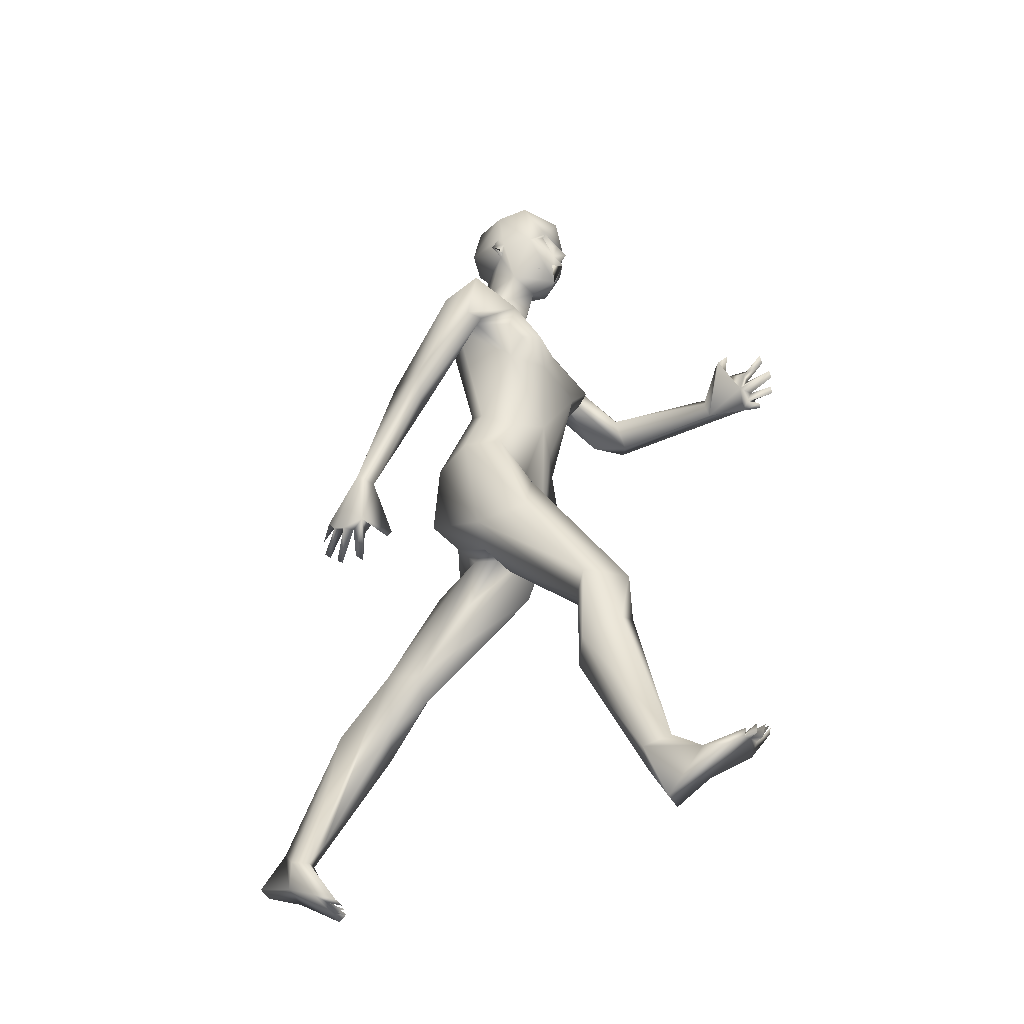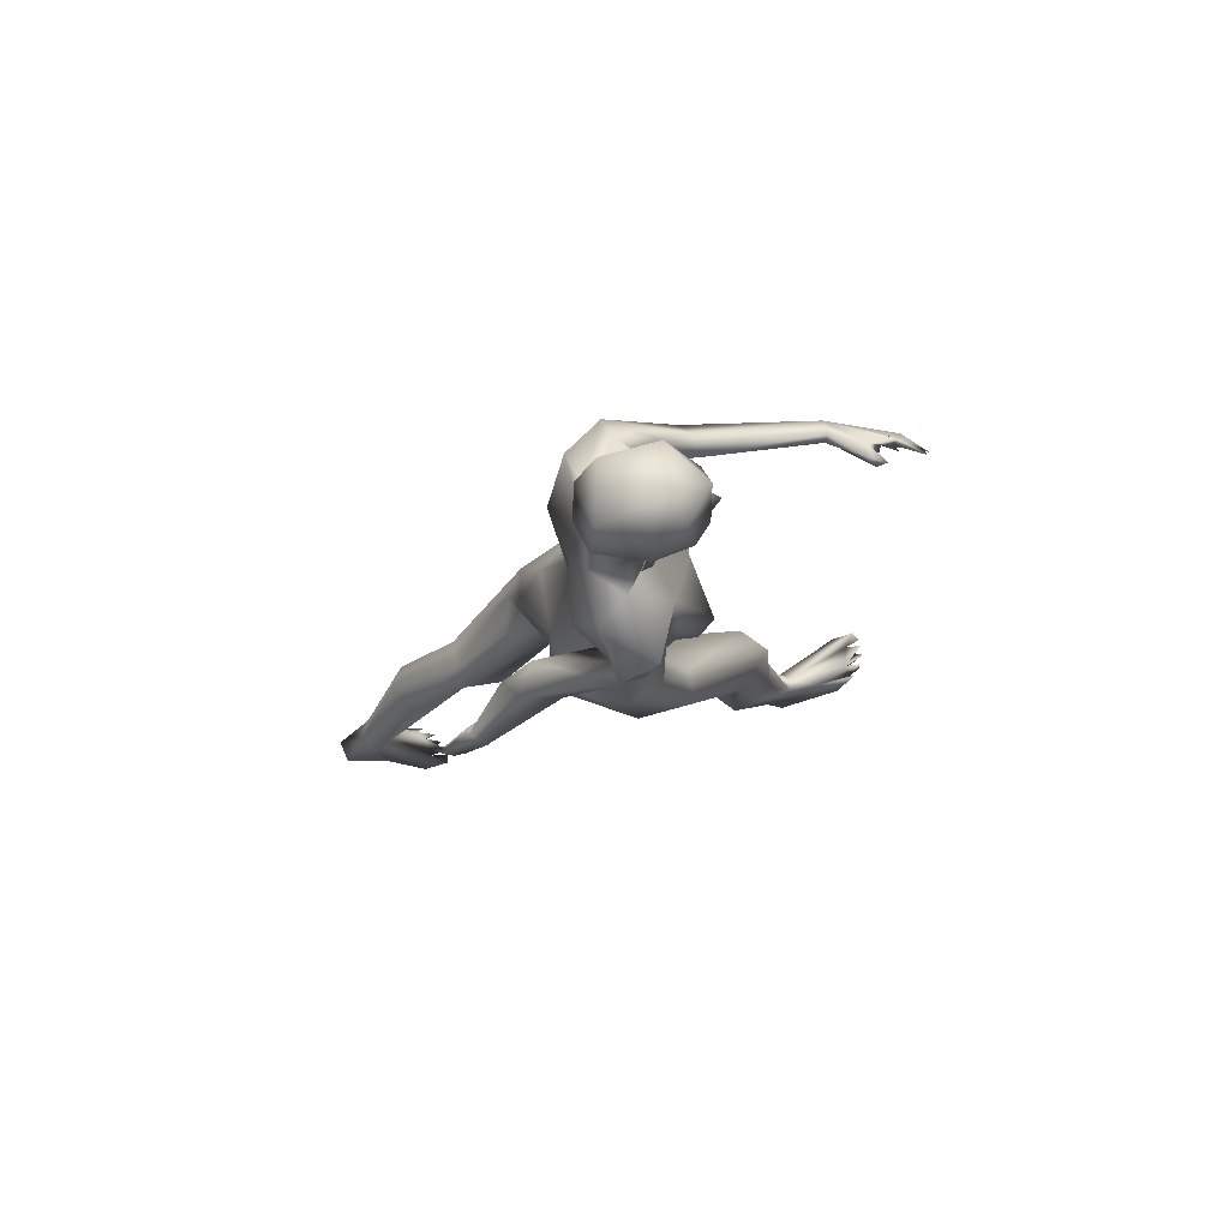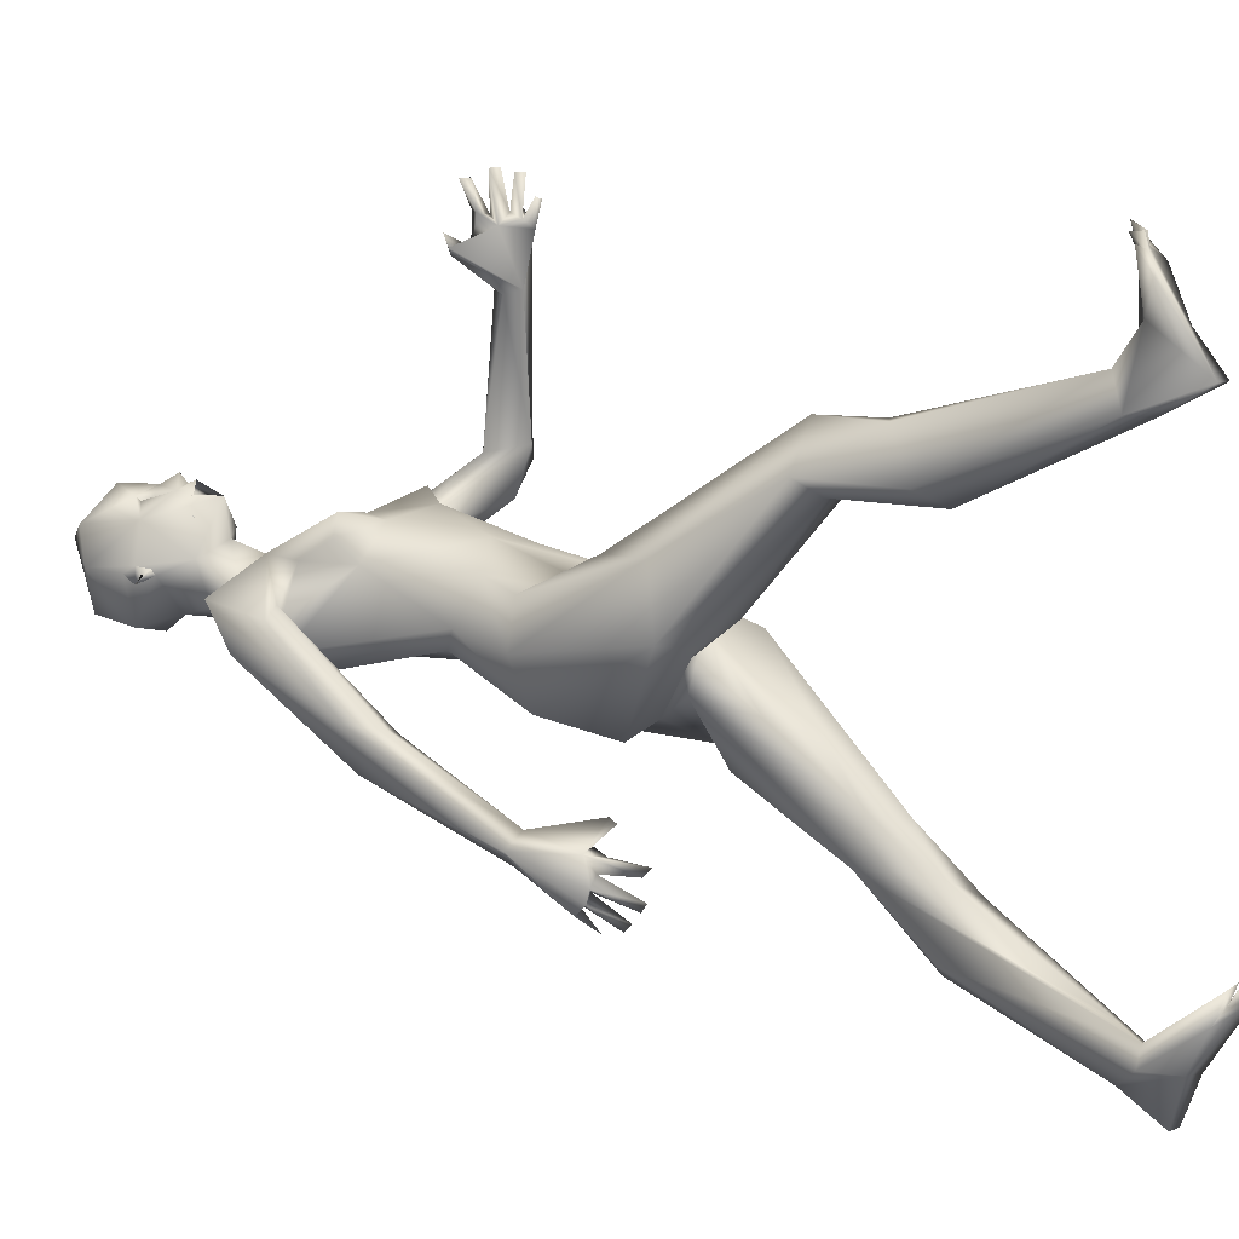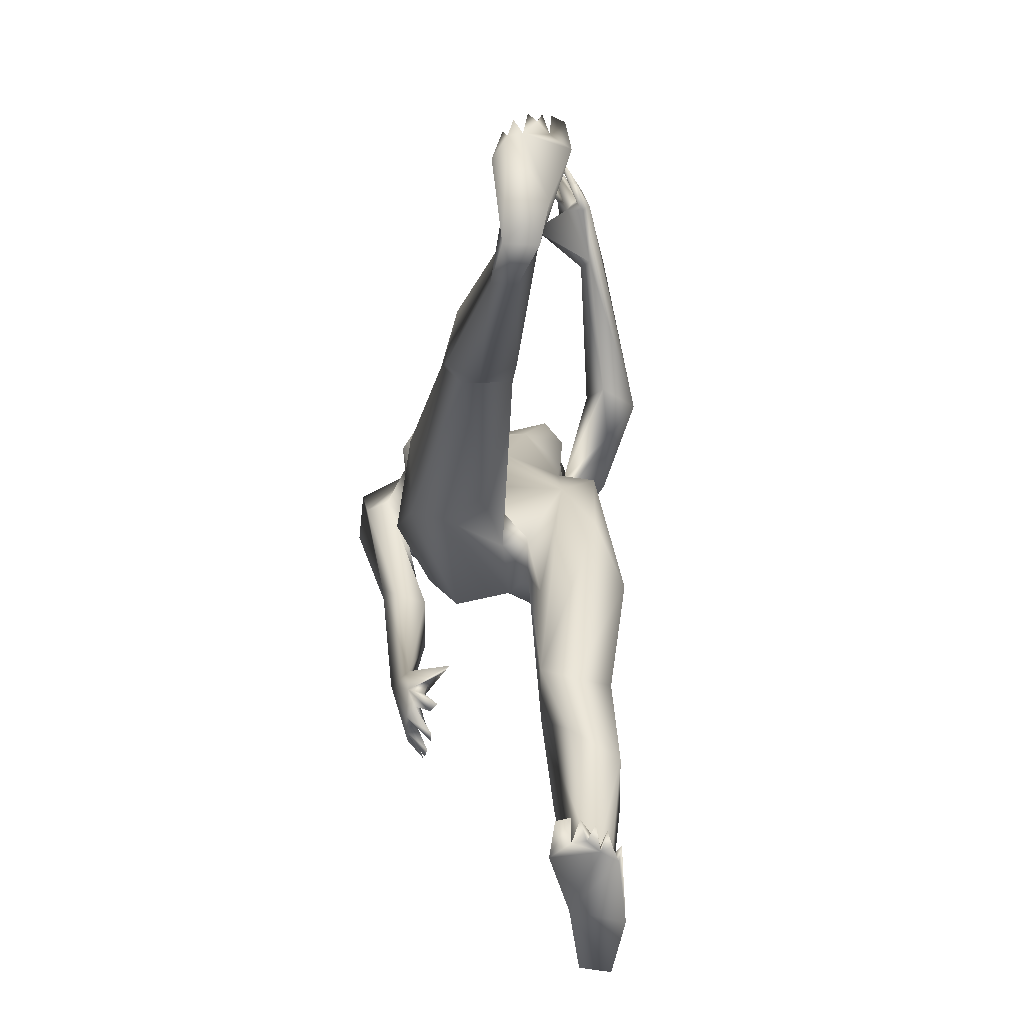
<metadata>
{"format":"obj","ext":"obj","renderer":"f3d","projection":"perspective","resolution":1024,"background":"white","views":[{"elev":-38.4,"azim":-64.2,"up":"+Y"},{"elev":75.4,"azim":-104.4,"up":"+Y"},{"elev":9.3,"azim":-60.1,"up":"+Z"},{"elev":1.0,"azim":-4.8,"up":"+Z"}]}
</metadata>
<code>
o 1-base
v 0.2547 1.333 -1.708
v 0.2948 1.345 -1.689
v 0.3091 1.348 -1.675
v 0.296 1.312 -1.678
v 0.3099 1.318 -1.659
v 0.3054 1.406 -1.676
v 0.2555 1.422 -1.72
v 0.3101 1.306 -1.671
v 0.281 1.309 -1.694
v 0.3088 1.284 -1.674
v 0.2972 1.289 -1.682
v 0.2844 1.279 -1.705
v 0.3114 1.331 -1.706
v 0.3101 1.264 -1.767
v 0.2891 1.316 -1.766
v 0.3191 1.254 -1.733
v 0.276 1.212 -1.769
v 0.3202 1.182 -1.754
v 0.2829 1.256 -1.808
v 0.3014 1.31 -1.823
v 0.2811 1.424 -1.829
v 0.2706 1.356 -1.838
v 0.3178 1.348 -1.848
v 0.2432 1.406 -1.768
v 0.2745 1.271 -1.752
v 0.2724 1.345 -1.69
v 0.2728 1.354 -1.685
v 0.2894 1.331 -1.699
v 0.3001 1.35 -1.701
v 0.2667 1.346 -1.701
v 0.2839 1.364 -1.708
v 0.2794 1.347 -1.718
v 0.1584 1.17 -1.774
v 0.2162 1.085 -1.733
v 0.2399 1.146 -1.732
v 0.1623 1.092 -1.792
v 0.1816 1.005 -1.902
v 0.1915 1.097 -1.78
v 0.2127 1.107 -1.799
v 0.291 1.213 -1.839
v 0.2213 1.188 -1.839
v 0.2486 1.12 -1.871
v 0.3251 1.018 -1.849
v 0.2146 1.106 -1.837
v 0.1521 1.131 -1.832
v 0.1875 1.121 -1.832
v 0.2019 0.9607 -1.907
v 0.2388 0.9709 -1.918
v 0.2288 1.04 -1.678
v 0.3181 1.063 -1.69
v 0.2709 1.006 -1.69
v 0.2107 1.035 -1.705
v 0.2212 1.008 -1.733
v 0.2291 0.661 -2.039
v 0.2128 0.7068 -2.037
v 0.223 0.6999 -2.02
v 0.238 0.6547 -2.029
v 0.2209 0.723 -2.041
v 0.2304 0.6634 -2.077
v 0.2299 0.6558 -2.066
v 0.2006 0.713 -2.069
v 0.2128 0.7135 -2.057
v 0.2235 0.6801 -2.099
v 0.2263 0.6714 -2.089
v 0.2128 0.7398 -2.078
v 0.2109 0.7288 -2.07
v 0.2038 0.7291 -2.083
v 0.223 0.7073 -2.104
v 0.2574 0.7173 -1.985
v 0.2512 0.7041 -1.99
v 0.2344 0.7388 -2.005
v 0.2037 0.7185 -2.016
v 0.2177 0.7938 -2.044
v 0.2012 0.7085 -2.051
v 0.1998 0.9988 -1.959
v 0.2387 1.02 -1.93
v 0.2369 0.9474 -1.977
v 0.2074 0.8052 -2.04
v 0.1855 0.8036 -2.019
v 0.2086 0.7937 -1.998
v 0.2446 1.213 -1.796
v 0.2303 0.8956 -1.795
v 0.2469 0.9121 -1.823
v 0.2956 0.8861 -1.703
v 0.3262 0.8794 -1.846
v 0.2465 0.8658 -1.737
v 0.2359 0.7987 -1.88
v 0.3243 0.8095 -1.889
v 0.2657 0.7039 -1.906
v 0.333 0.6978 -1.891
v 0.2433 0.6069 -1.795
v 0.1935 0.8042 -1.809
v 0.2116 0.8042 -1.748
v 0.2391 0.7163 -1.702
v 0.2037 0.6337 -1.787
v 0.2039 0.642 -1.698
v 0.2836 0.7267 -1.753
v 0.3227 0.6691 -1.788
v 0.3217 0.6682 -1.83
v 0.2908 0.5801 -1.768
v 0.3236 0.522 -1.587
v 0.3177 0.47 -1.629
v 0.2877 0.4993 -1.551
v 0.2587 0.4701 -1.631
v 0.2348 0.4967 -1.609
v 0.2684 0.3352 -1.635
v 0.2976 0.4178 -1.551
v 0.2315 0.3642 -1.613
v 0.2802 0.1775 -1.491
v 0.247 0.3931 -1.55
v 0.3122 0.3454 -1.613
v 0.3029 0.1591 -1.484
v 0.3272 0.1154 -1.451
v 0.332 0.1614 -1.375
v 0.3541 0.1509 -1.391
v 0.3349 0.1818 -1.352
v 0.3068 1.253 -1.682
v 0.2567 1.314 -1.772
v 0.2441 1.352 -1.771
v 0.2472 1.313 -1.763
v 0.2397 1.33 -1.782
v 0.2472 1.336 -1.761
v 0.2528 1.33 -1.773
v 0.3501 0.1805 -1.359
v 0.3252 0.1797 -1.351
v 0.3183 0.1592 -1.361
v 0.3091 0.1733 -1.351
v 0.3006 0.1602 -1.385
v 0.2956 0.1699 -1.361
v 0.2917 0.1524 -1.36
v 0.2821 0.1467 -1.443
v 0.267 0.1305 -1.405
v 0.3165 0.1391 -1.5
v 0.2734 0.06938 -1.499
v 0.3126 0.07094 -1.501
v 0.2954 0.1345 -1.537
v 0.2679 0.1611 -1.534
v 0.3019 0.1512 -1.375
v 0.2806 0.1576 -1.373
v 0.2852 0.1453 -1.378
v 0.3488 1.349 -1.688
v 0.3652 1.335 -1.698
v 0.3214 1.313 -1.675
v 0.3111 1.295 -1.666
v 0.3328 1.289 -1.682
v 0.3421 1.28 -1.703
v 0.3423 1.312 -1.691
v 0.3406 1.319 -1.764
v 0.3151 1.312 -1.765
v 0.3608 1.276 -1.725
v 0.359 1.28 -1.758
v 0.3634 1.247 -1.791
v 0.3511 1.309 -1.805
v 0.3361 1.236 -1.829
v 0.3618 1.436 -1.805
v 0.3664 1.426 -1.722
v 0.3602 1.368 -1.835
v 0.2874 1.457 -1.741
v 0.3243 1.345 -1.687
v 0.3434 1.359 -1.679
v 0.3481 1.362 -1.701
v 0.3247 1.362 -1.706
v 0.3481 1.346 -1.713
v 0.3325 1.333 -1.697
v 0.4661 1.193 -1.76
v 0.4245 1.098 -1.728
v 0.4775 1.103 -1.697
v 0.4464 1.124 -1.749
v 0.4464 1.106 -1.776
v 0.4668 1.005 -1.634
v 0.461 1.181 -1.826
v 0.4056 1.216 -1.815
v 0.4123 1.045 -1.669
v 0.3363 1.131 -1.853
v 0.4115 1.125 -1.863
v 0.4584 1.127 -1.82
v 0.5004 1.083 -1.759
v 0.5034 1.157 -1.766
v 0.4932 0.9794 -1.689
v 0.4973 1.024 -1.638
v 0.436 1.04 -1.696
v 0.4304 1.011 -1.728
v 0.4296 0.9938 -1.359
v 0.4233 0.982 -1.362
v 0.4376 0.9753 -1.362
v 0.4077 0.981 -1.322
v 0.4084 0.9582 -1.311
v 0.4129 0.9453 -1.31
v 0.4434 0.9637 -1.344
v 0.4343 0.9625 -1.376
v 0.446 0.9544 -1.36
v 0.4546 0.9444 -1.353
v 0.4225 0.9336 -1.316
v 0.4461 0.9383 -1.368
v 0.4259 0.9203 -1.315
v 0.4324 0.9127 -1.342
v 0.4426 0.91 -1.346
v 0.4079 1.008 -1.409
v 0.3932 1.001 -1.399
v 0.3928 1.008 -1.382
v 0.396 0.9895 -1.322
v 0.4301 0.9958 -1.399
v 0.4868 0.9729 -1.448
v 0.5296 0.9766 -1.646
v 0.4838 0.9501 -1.623
v 0.4624 0.9856 -1.447
v 0.455 0.9699 -1.453
v 0.4627 0.9352 -1.372
v 0.4641 0.9484 -1.448
v 0.453 0.9252 -1.379
v 0.3763 1.21 -1.786
v 0.3924 0.9178 -1.831
v 0.4205 0.9085 -1.815
v 0.3403 0.8546 -1.713
v 0.3808 1.008 -1.684
v 0.4123 0.8676 -1.742
v 0.4189 0.8079 -1.882
v 0.3925 0.7556 -1.92
v 0.4652 0.8146 -1.806
v 0.4348 0.6254 -1.801
v 0.4676 0.6711 -1.904
v 0.4688 0.6006 -1.88
v 0.4019 0.712 -1.759
v 0.4537 0.8026 -1.748
v 0.3525 0.663 -1.82
v 0.3547 0.6764 -1.868
v 0.381 0.6379 -1.952
v 0.3622 0.5895 -1.884
v 0.4279 0.6684 -1.933
v 0.3877 0.4271 -1.979
v 0.3507 0.4629 -1.971
v 0.3824 0.4963 -2.038
v 0.43 0.4824 -2.032
v 0.4371 0.4795 -1.993
v 0.3771 0.3878 -2.036
v 0.4011 0.3953 -2.149
v 0.4337 0.3609 -2.068
v 0.4354 0.3797 -2.127
v 0.3855 0.197 -2.161
v 0.3583 0.3846 -2.125
v 0.3697 0.161 -2.178
v 0.347 0.1064 -2.198
v 0.4028 0.2038 -2.208
v 0.3451 0.06481 -2.121
v 0.3224 0.0735 -2.137
v 0.3427 0.05267 -2.093
v 0.3525 0.05111 -2.094
v 0.3827 1.358 -1.764
v 0.38 1.319 -1.756
v 0.3801 1.342 -1.755
v 0.3761 1.335 -1.766
v 0.3852 1.34 -1.772
v 0.3273 0.05768 -2.097
v 0.3594 0.05209 -2.117
v 0.3687 0.04951 -2.1
v 0.3862 0.04956 -2.123
v 0.3818 0.05782 -2.107
v 0.3761 0.07433 -2.126
v 0.3945 0.06203 -2.14
v 0.3898 0.07681 -2.135
v 0.3968 0.1674 -2.185
v 0.4075 0.1094 -2.212
v 0.3754 0.06148 -2.13
v 0.3598 0.1264 -2.263
v 0.3943 0.127 -2.268
v 0.3554 0.1618 -2.204
v 0.375 0.1896 -2.229
v 0.353 0.4789 -2.034
v 0.3975 0.06245 -2.124
f 2 3 27
f 11 117 10
f 146 12 10
f 9 11 12
f 14 12 146
f 12 14 15
f 15 14 149
f 18 16 17
f 16 25 17
f 25 118 19
f 118 20 19
f 122 1 24
f 16 117 25
f 22 24 21
f 22 23 20
f 24 7 158
f 19 154 40
f 20 154 19
f 30 27 26
f 29 2 27
f 29 27 31
f 27 30 31
f 4 26 1
f 38 34 35
f 81 17 19
f 81 40 41
f 40 154 174
f 41 40 42
f 41 42 46
f 174 43 42
f 45 46 76
f 45 76 75
f 38 48 76
f 49 50 35
f 49 35 34
f 49 34 52
f 51 52 53
f 57 72 54
f 55 74 60
f 59 55 60
f 62 58 59
f 62 61 64
f 62 64 63
f 56 72 57
f 61 62 74
f 58 66 65
f 77 76 48
f 77 78 75
f 79 37 75
f 37 79 80
f 82 83 87 92
f 72 70 69
f 71 70 72
f 79 74 72
f 73 67 78
f 144 117 11
f 1 27 7
f 36 47 38
f 75 76 77
f 56 71 72
f 73 78 80
f 61 74 79
f 58 65 73
f 72 80 79
f 71 73 69
f 39 53 34
f 44 53 39
f 42 43 83
f 44 82 53
f 44 83 82
f 52 34 53
f 51 84 215
f 214 215 84
f 90 99 91 89
f 85 87 83
f 88 90 89
f 95 91 104 105
f 87 95 92
f 92 96 93
f 87 89 95
f 93 97 86
f 84 97 223
f 94 97 93
f 97 225 223
f 95 89 91
f 94 101 97
f 98 97 101
f 101 102 99
f 105 96 95
f 207 170 205 209
f 100 102 104
f 104 108 105
f 102 111 106
f 102 107 109
f 108 110 105
f 112 102 109
f 111 136 106
f 108 109 110
f 107 110 109
f 4 3 2
f 6 7 27
f 80 78 77 48
f 122 25 1
f 118 22 20
f 32 30 28
f 2 26 4
f 2 30 26
f 144 8 4
f 13 9 15
f 123 120 122
f 6 158 7
f 120 121 118
f 122 119 121
f 119 118 121
f 122 120 118
f 123 122 121
f 119 122 24
f 155 21 158
f 139 132 140
f 140 134 113
f 134 140 132
f 128 112 131
f 112 128 114
f 133 111 112
f 137 131 109
f 131 134 132
f 138 129 130
f 138 128 129
f 131 137 134
f 138 113 115
f 138 140 113
f 114 125 126
f 125 128 126
f 103 107 101
f 114 116 124
f 139 131 132
f 133 136 111
f 102 112 111
f 96 103 94
f 104 91 100
f 144 11 145
f 146 10 145
f 147 11 13
f 148 14 146
f 148 13 149
f 152 154 153
f 152 172 154
f 153 252 151
f 141 142 160
f 150 117 16
f 18 211 16
f 252 150 151
f 163 164 141
f 161 162 163
f 173 166 165
f 165 18 173
f 50 173 18
f 211 18 165
f 175 154 171
f 154 175 174
f 165 178 172
f 176 177 169
f 177 176 171
f 177 179 169
f 180 178 167
f 204 178 180
f 204 179 177
f 181 166 173
f 173 50 215
f 186 183 201
f 183 184 201
f 183 186 185
f 186 201 184
f 190 191 187
f 193 192 191
f 195 194 192
f 195 193 194
f 187 189 185
f 194 196 208
f 186 184 185
f 210 208 197
f 190 184 202
f 203 185 189
f 203 183 185
f 170 168 205
f 180 167 170
f 206 203 180
f 180 170 206
f 90 218 229 226
f 208 204 203
f 208 192 194
f 190 199 209
f 198 202 206
f 191 190 194
f 146 147 148
f 167 165 168
f 16 151 150
f 205 179 204
f 210 209 208
f 206 207 198
f 190 209 210
f 209 205 204
f 203 206 202
f 166 182 169
f 169 182 176
f 175 176 212
f 213 182 216
f 182 166 181
f 215 216 182
f 216 214 223
f 214 216 215
f 223 214 84
f 92 93 86
f 85 212 88
f 88 89 87
f 224 222 219
f 221 219 222
f 216 223 224
f 224 223 220
f 212 213 217
f 231 223 228
f 226 268 231
f 229 221 233
f 233 236 232
f 239 235 268
f 237 238 233
f 239 237 235
f 109 108 137
f 261 237 239
f 267 264 242
f 8 143 5
f 5 159 3
f 145 117 150
f 142 150 249
f 145 150 142
f 141 159 142
f 159 141 164
f 164 162 159
f 145 143 8
f 148 147 13
f 23 21 157
f 248 157 155
f 252 248 250
f 156 250 248
f 248 252 157
f 267 236 243
f 264 267 265
f 256 260 257
f 258 244 247
f 243 236 238
f 260 269 262
f 269 259 262
f 244 258 241
f 253 241 266
f 243 265 267
f 265 243 262
f 245 266 242
f 260 262 261
f 256 257 263
f 257 258 263
f 245 242 263
f 242 259 263
f 264 265 242
f 254 247 244
f 253 266 245
f 254 258 247
f 263 259 256
f 254 263 255
f 231 235 230
f 225 228 223
f 244 263 254
f 225 99 226
f 260 259 269
f 227 229 232
f 268 227 232
f 230 220 231
f 226 231 228
f 27 3 160
f 6 27 160
f 8 5 4
f 12 11 10
f 11 9 13
f 13 15 149
f 17 25 19
f 1 26 27
f 118 25 122
f 30 32 31
f 31 32 29
f 33 37 36
f 38 39 34
f 18 35 50
f 18 81 35
f 81 19 40
f 33 81 41
f 45 33 41
f 42 40 174
f 44 39 46
f 33 45 37
f 76 46 39
f 36 37 47
f 39 38 76
f 50 49 51
f 49 52 51
f 57 54 56
f 54 72 55
f 55 56 54
f 60 74 59
f 59 58 55
f 64 61 63
f 66 62 63
f 66 63 61
f 68 65 66
f 68 67 65
f 68 66 67
f 69 70 71
f 74 62 59
f 56 58 71
f 78 67 79
f 58 56 55
f 75 37 45
f 47 37 80
f 79 75 78
f 61 67 66
f 71 58 73
f 72 69 80
f 9 12 15
f 33 35 81
f 36 35 33
f 81 18 17
f 36 38 35
f 38 47 48
f 46 42 44
f 62 66 58
f 74 55 72
f 69 73 80
f 65 67 73
f 79 67 61
f 48 47 80
f 44 42 83
f 83 43 85
f 53 82 86
f 51 53 84
f 50 51 215
f 86 84 53
f 82 92 86
f 99 100 91
f 93 96 94
f 92 95 96
f 86 97 84
f 45 41 46
f 96 105 103
f 105 110 103
f 102 101 107
f 104 102 106
f 106 108 104
f 107 103 110
f 135 136 113
f 32 28 29
f 4 5 3
f 24 1 7
f 144 4 117
f 25 117 1
f 4 1 117
f 30 2 28
f 29 28 2
f 22 21 23
f 22 119 24
f 121 120 123
f 118 119 22
f 158 21 24
f 136 135 134
f 113 136 133
f 127 128 138
f 127 126 128
f 140 130 129
f 114 128 125
f 112 124 133
f 134 137 136
f 131 112 109
f 225 98 99
f 133 115 113
f 134 135 113
f 116 114 115
f 115 124 116
f 133 124 115
f 140 129 128
f 140 138 130
f 138 126 127
f 97 98 225
f 138 114 126
f 112 114 124
f 128 131 140
f 114 138 115
f 140 131 139
f 100 99 102
f 94 103 101
f 101 99 98
f 3 159 160
f 147 145 11
f 147 146 145
f 14 148 149
f 151 211 152
f 153 151 152
f 142 249 156
f 157 21 155
f 158 156 155
f 23 157 153
f 153 20 23
f 151 16 211
f 153 154 20
f 160 161 141
f 161 163 141
f 159 162 160
f 162 161 160
f 168 165 166
f 168 166 169
f 171 154 172
f 172 211 165
f 172 152 211
f 178 171 172
f 175 171 176
f 204 177 178
f 178 177 171
f 165 167 178
f 168 169 179
f 181 215 182
f 173 215 181
f 187 188 189
f 188 191 189
f 187 191 188
f 190 187 185
f 193 195 192
f 196 197 208
f 196 210 197
f 194 210 196
f 198 199 200
f 194 193 191
f 194 190 210
f 189 191 203
f 183 203 202
f 190 185 184
f 205 168 179
f 180 203 204
f 200 199 202
f 200 202 198
f 203 192 208
f 143 159 5
f 160 142 156
f 170 167 168
f 208 209 204
f 198 207 209
f 191 192 203
f 202 184 183
f 206 170 207
f 190 202 199
f 209 199 198
f 43 174 175
f 43 175 212
f 213 176 182
f 212 176 213
f 85 43 212
f 213 216 219
f 217 213 219
f 212 217 88
f 87 85 88
f 90 88 218
f 226 229 227
f 221 217 219
f 224 220 222
f 218 217 221
f 224 219 216
f 218 88 217
f 226 228 225
f 218 221 229
f 231 220 223
f 222 234 221
f 233 221 234
f 229 233 232
f 222 230 234
f 234 230 237
f 268 235 231
f 240 232 236
f 235 237 230
f 234 237 233
f 236 233 238
f 268 241 239
f 267 240 236
f 261 238 237
f 106 137 108
f 106 136 137
f 156 6 160
f 163 162 164
f 145 10 117
f 142 159 143
f 143 145 142
f 145 8 144
f 249 150 252
f 249 251 250
f 158 6 156
f 157 252 153
f 252 251 249
f 250 251 252
f 156 249 250
f 155 156 248
f 242 266 267
f 255 263 258
f 255 258 254
f 260 256 259
f 243 261 262
f 262 259 242
f 241 258 260
f 240 266 241
f 261 239 241
f 261 241 260
f 242 265 262
f 246 245 244
f 245 246 253
f 260 258 257
f 246 244 253
f 241 253 244
f 244 245 263
f 267 266 240
f 238 261 243
f 241 268 240
f 232 240 268
f 230 222 220
f 226 99 90
f 227 268 226

</code>
